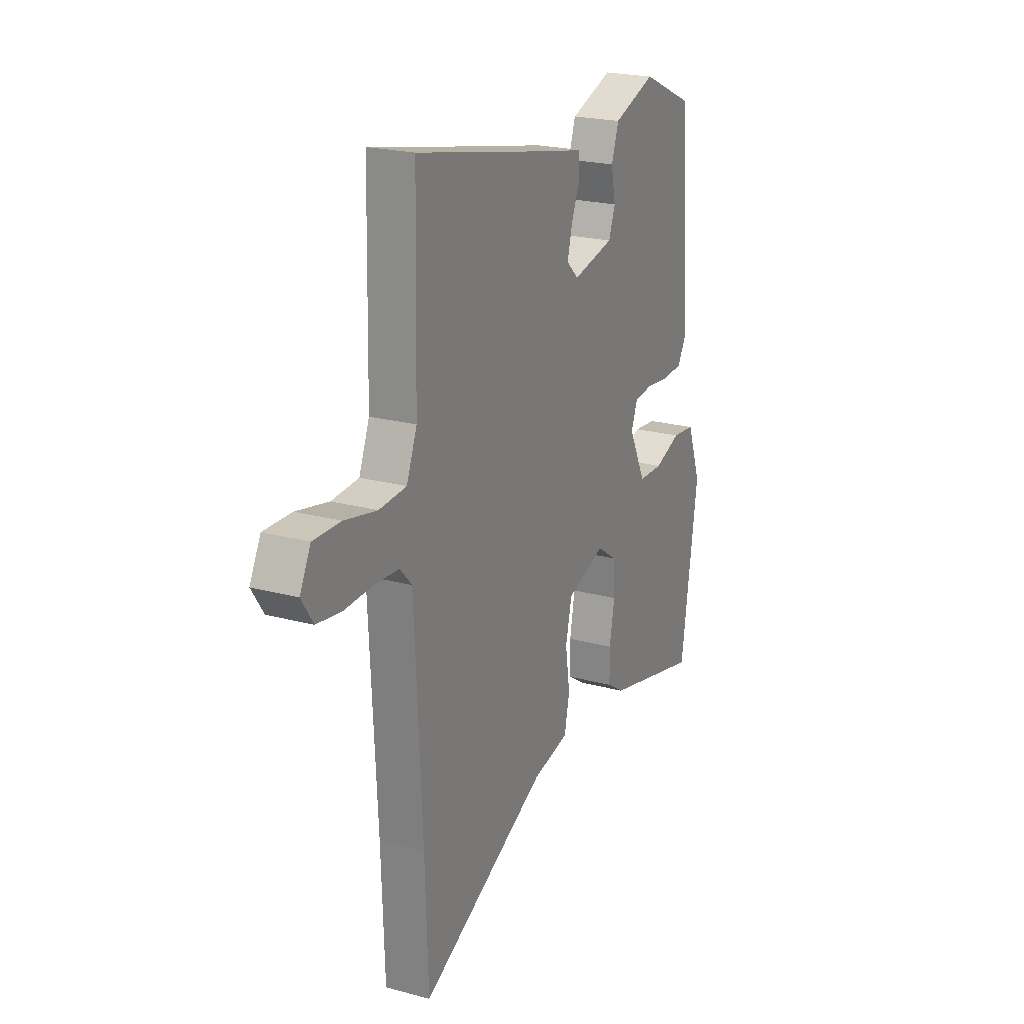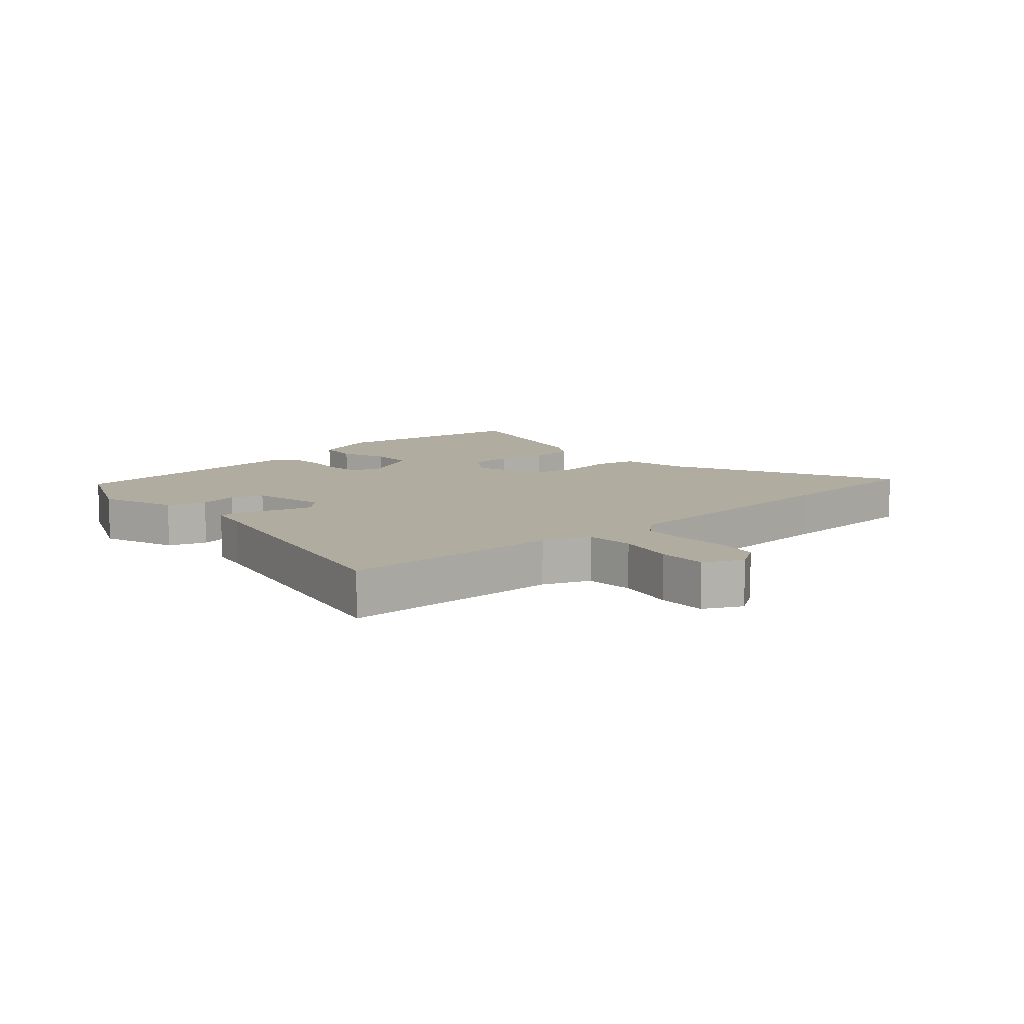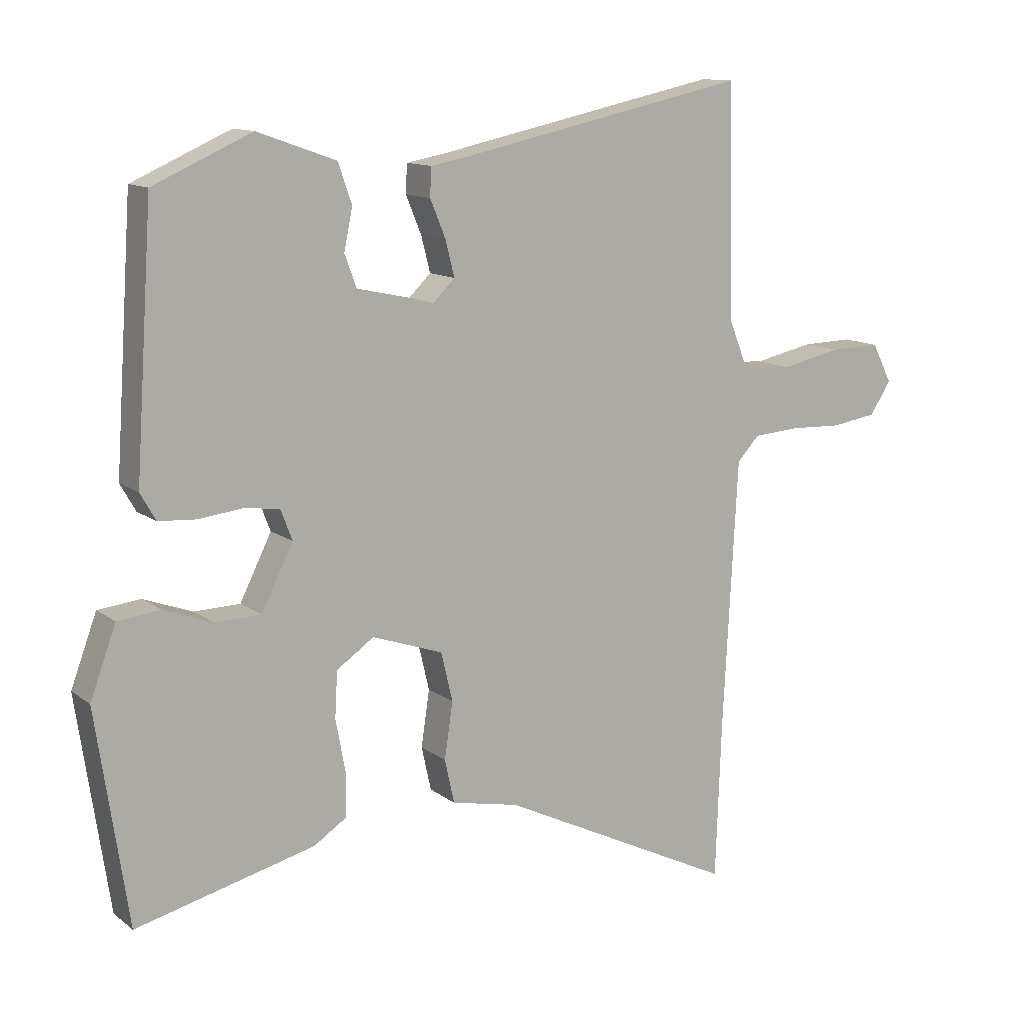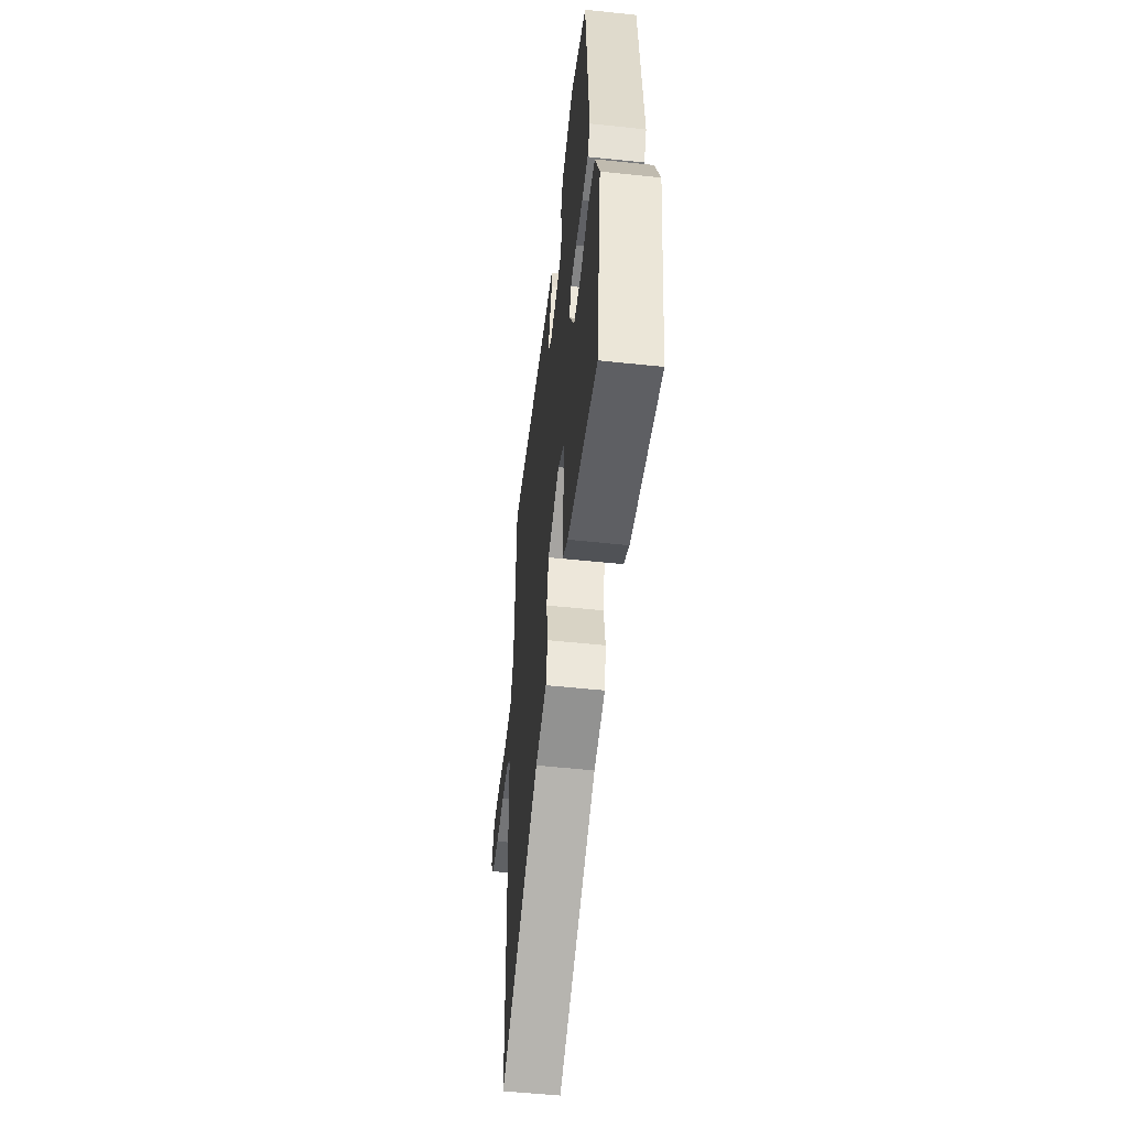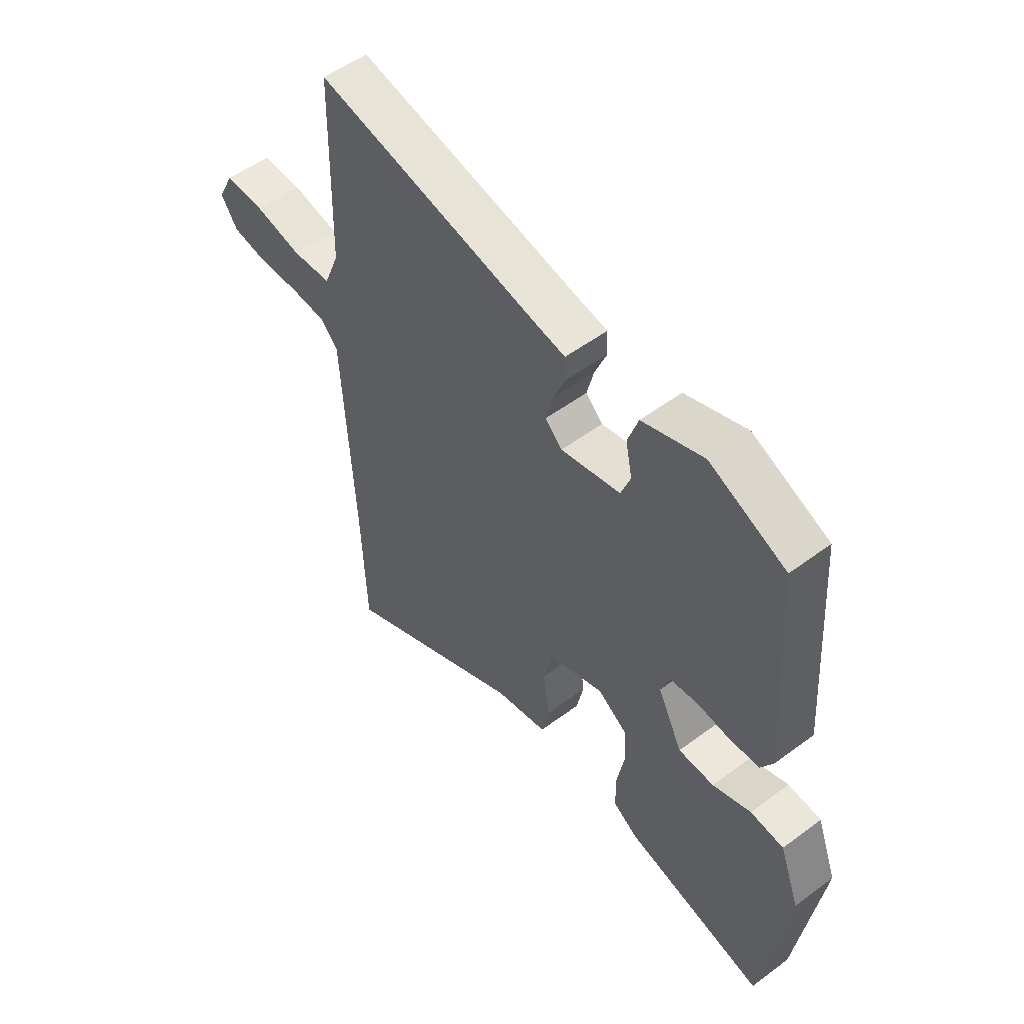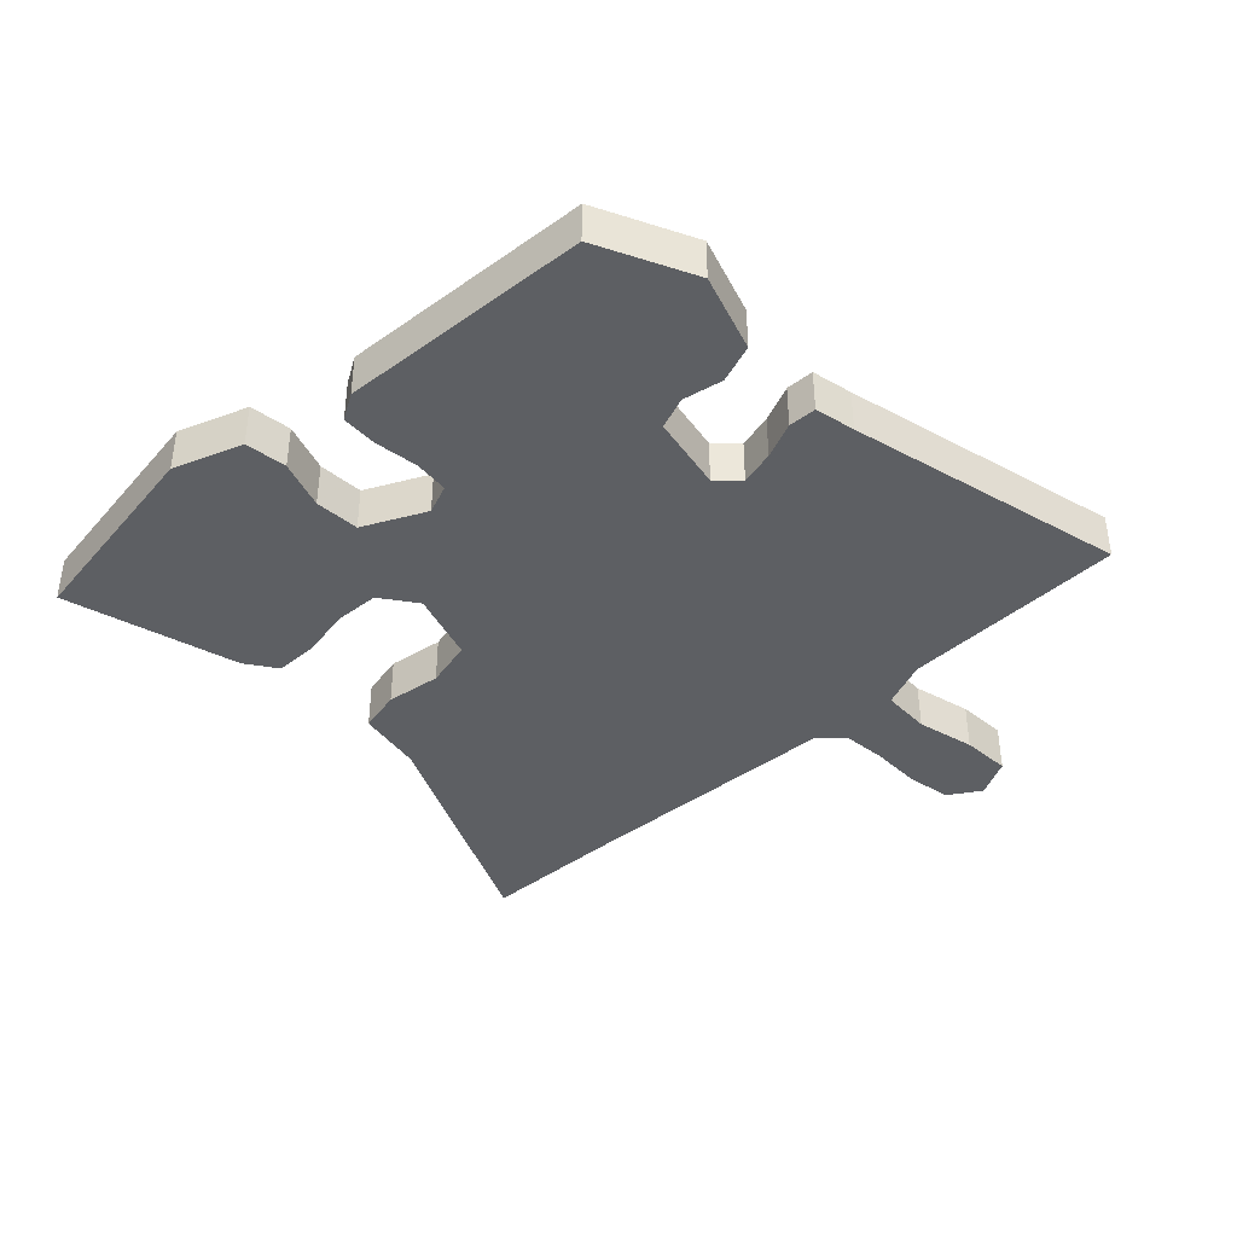
<metadata>
{"format":"obj","ext":"obj","renderer":"f3d","projection":"perspective","resolution":1024,"background":"white","views":[{"elev":22.1,"azim":115.2,"up":"+Z"},{"elev":10.1,"azim":48.2,"up":"+Y"},{"elev":12.1,"azim":-31.0,"up":"+Z"},{"elev":-54.3,"azim":-96.4,"up":"+Z"},{"elev":53.0,"azim":-128.6,"up":"+Z"},{"elev":-40.1,"azim":-45.4,"up":"+Y"}]}
</metadata>
<code>
v 0.498 0.07 0.592
v 0.501 0.07 0.457
v 0.506 0.07 0.236
v 0.536 0.07 0.161
v 0.614 0.07 0.156
v 0.707 0.07 0.176
v 0.786 0.07 0.178
v 0.817 0.07 0.117
v 0.784 0.07 0.067
v 0.714 0.07 0.056
v 0.632 0.07 0.059
v 0.561 0.07 0.054
v 0.526 0.07 0.017
v 0.504 0.07 -0.396
v 0.495 0.07 -0.644
v 0.127 0.07 -0.464
v 0.022 0.07 -0.442
v 0.007 0.07 -0.374
v 0.02 0.07 -0.287
v 0.002 0.07 -0.211
v -0.108 0.07 -0.173
v -0.166 0.07 -0.213
v -0.17 0.07 -0.284
v -0.155 0.07 -0.364
v -0.156 0.07 -0.433
v -0.206 0.07 -0.466
v -0.484 0.07 -0.535
v -0.533 0.07 -0.206
v -0.493 0.07 -0.098
v -0.427 0.07 -0.091
v -0.351 0.07 -0.119
v -0.28 0.07 -0.117
v -0.231 0.07 -0.019
v -0.249 0.07 0.028
v -0.304 0.07 0.035
v -0.372 0.07 0.027
v -0.43 0.07 0.031
v -0.454 0.07 0.073
v -0.427 0.07 0.472
v -0.275 0.07 0.54
v -0.153 0.07 0.497
v -0.132 0.07 0.436
v -0.145 0.07 0.372
v -0.126 0.07 0.321
v -0.007 0.07 0.295
v 0.027 0.07 0.328
v 0.013 0.07 0.383
v -0.011 0.07 0.441
v -0.009 0.07 0.485
v 0.055 0.07 0.497
v 0.498 0 0.592
v 0.501 0 0.457
v 0.506 0 0.236
v 0.536 0 0.161
v 0.614 0 0.156
v 0.707 0 0.176
v 0.786 0 0.178
v 0.817 0 0.117
v 0.784 0 0.067
v 0.714 0 0.056
v 0.632 0 0.059
v 0.561 0 0.054
v 0.526 0 0.017
v 0.504 0 -0.396
v 0.495 0 -0.644
v 0.127 0 -0.464
v 0.022 0 -0.442
v 0.007 0 -0.374
v 0.02 0 -0.287
v 0.002 0 -0.211
v -0.108 0 -0.173
v -0.166 0 -0.213
v -0.17 0 -0.284
v -0.155 0 -0.364
v -0.156 0 -0.433
v -0.206 0 -0.466
v -0.484 0 -0.535
v -0.533 0 -0.206
v -0.493 0 -0.098
v -0.427 0 -0.091
v -0.351 0 -0.119
v -0.28 0 -0.117
v -0.231 0 -0.019
v -0.249 0 0.028
v -0.304 0 0.035
v -0.372 0 0.027
v -0.43 0 0.031
v -0.454 0 0.073
v -0.427 0 0.472
v -0.275 0 0.54
v -0.153 0 0.497
v -0.132 0 0.436
v -0.145 0 0.372
v -0.126 0 0.321
v -0.007 0 0.295
v 0.027 0 0.328
v 0.013 0 0.383
v -0.011 0 0.441
v -0.009 0 0.485
v 0.055 0 0.497
f 47 48 49 50
f 46 47 50 1
f 45 46 1 2
f 40 41 42 43
f 40 43 44
f 39 40 44
f 38 39 44
f 35 36 37 38
f 34 35 38 44
f 33 34 44 45
f 28 29 30 31
f 28 31 32
f 27 28 32
f 23 24 25 26
f 22 23 26 27
f 16 17 18 19
f 14 15 16 19
f 13 14 19 20
f 12 13 20 21
f 8 9 10 11
f 8 11 12
f 5 6 7 8
f 4 5 8 12
f 3 4 12 21
f 45 2 3 21
f 22 27 32 33
f 21 22 33 45
f 100 99 98 97
f 51 100 97 96
f 52 51 96 95
f 93 92 91 90
f 94 93 90
f 94 90 89
f 94 89 88
f 88 87 86 85
f 94 88 85 84
f 95 94 84 83
f 81 80 79 78
f 82 81 78
f 82 78 77
f 76 75 74 73
f 77 76 73 72
f 69 68 67 66
f 69 66 65 64
f 70 69 64 63
f 71 70 63 62
f 61 60 59 58
f 62 61 58
f 58 57 56 55
f 62 58 55 54
f 71 62 54 53
f 71 53 52 95
f 83 82 77 72
f 95 83 72 71
f 1 51 52 2
f 2 52 53 3
f 3 53 54 4
f 4 54 55 5
f 5 55 56 6
f 6 56 57 7
f 7 57 58 8
f 8 58 59 9
f 9 59 60 10
f 10 60 61 11
f 11 61 62 12
f 12 62 63 13
f 13 63 64 14
f 14 64 65 15
f 15 65 66 16
f 16 66 67 17
f 17 67 68 18
f 18 68 69 19
f 19 69 70 20
f 20 70 71 21
f 21 71 72 22
f 22 72 73 23
f 23 73 74 24
f 24 74 75 25
f 25 75 76 26
f 26 76 77 27
f 27 77 78 28
f 28 78 79 29
f 29 79 80 30
f 30 80 81 31
f 31 81 82 32
f 32 82 83 33
f 33 83 84 34
f 34 84 85 35
f 35 85 86 36
f 36 86 87 37
f 37 87 88 38
f 38 88 89 39
f 39 89 90 40
f 40 90 91 41
f 41 91 92 42
f 42 92 93 43
f 43 93 94 44
f 44 94 95 45
f 45 95 96 46
f 46 96 97 47
f 47 97 98 48
f 48 98 99 49
f 49 99 100 50
f 50 100 51 1

</code>
